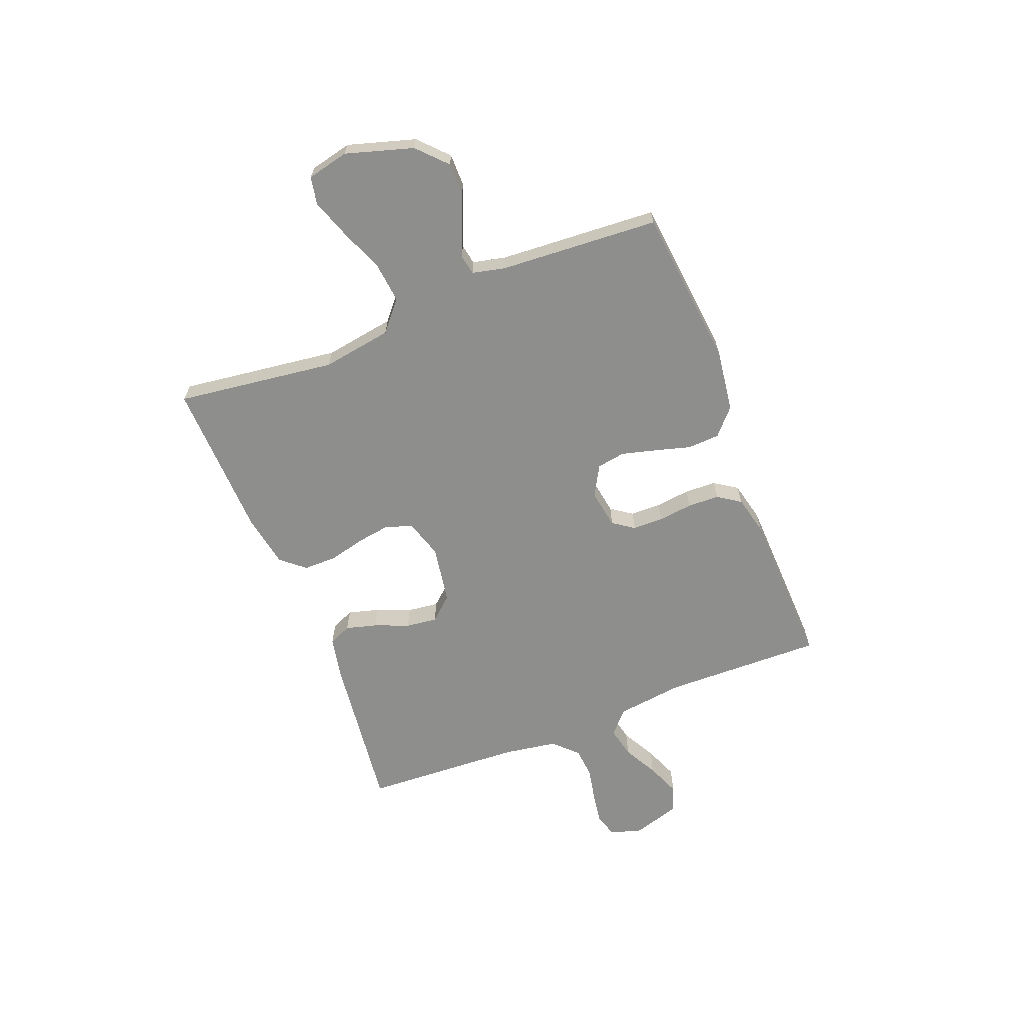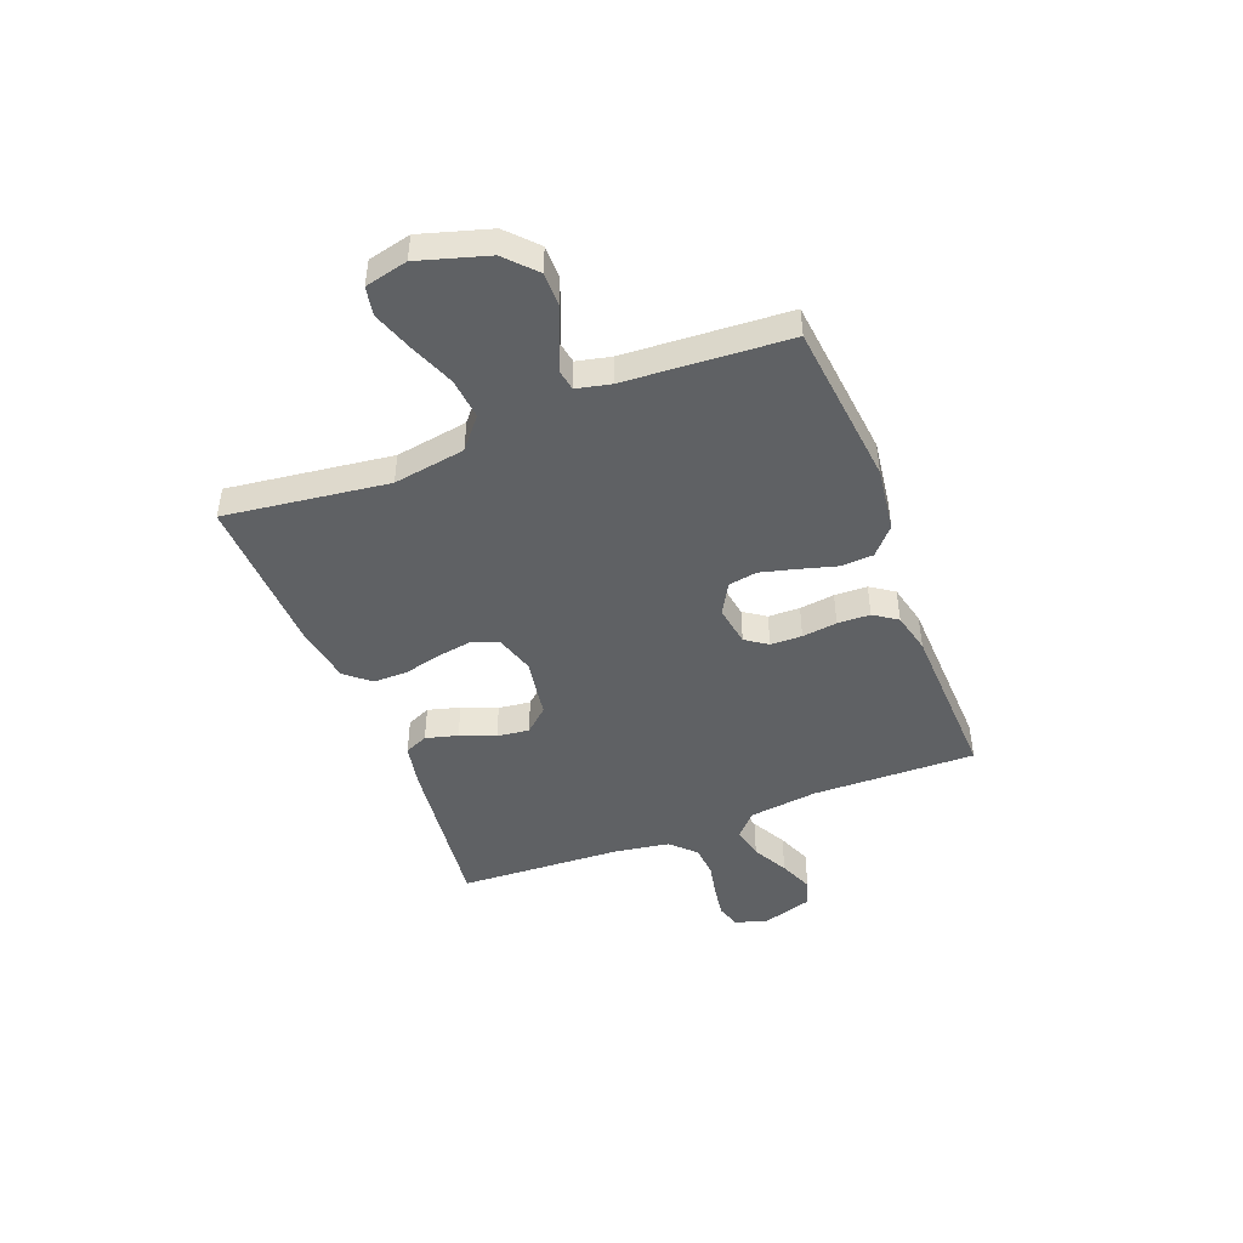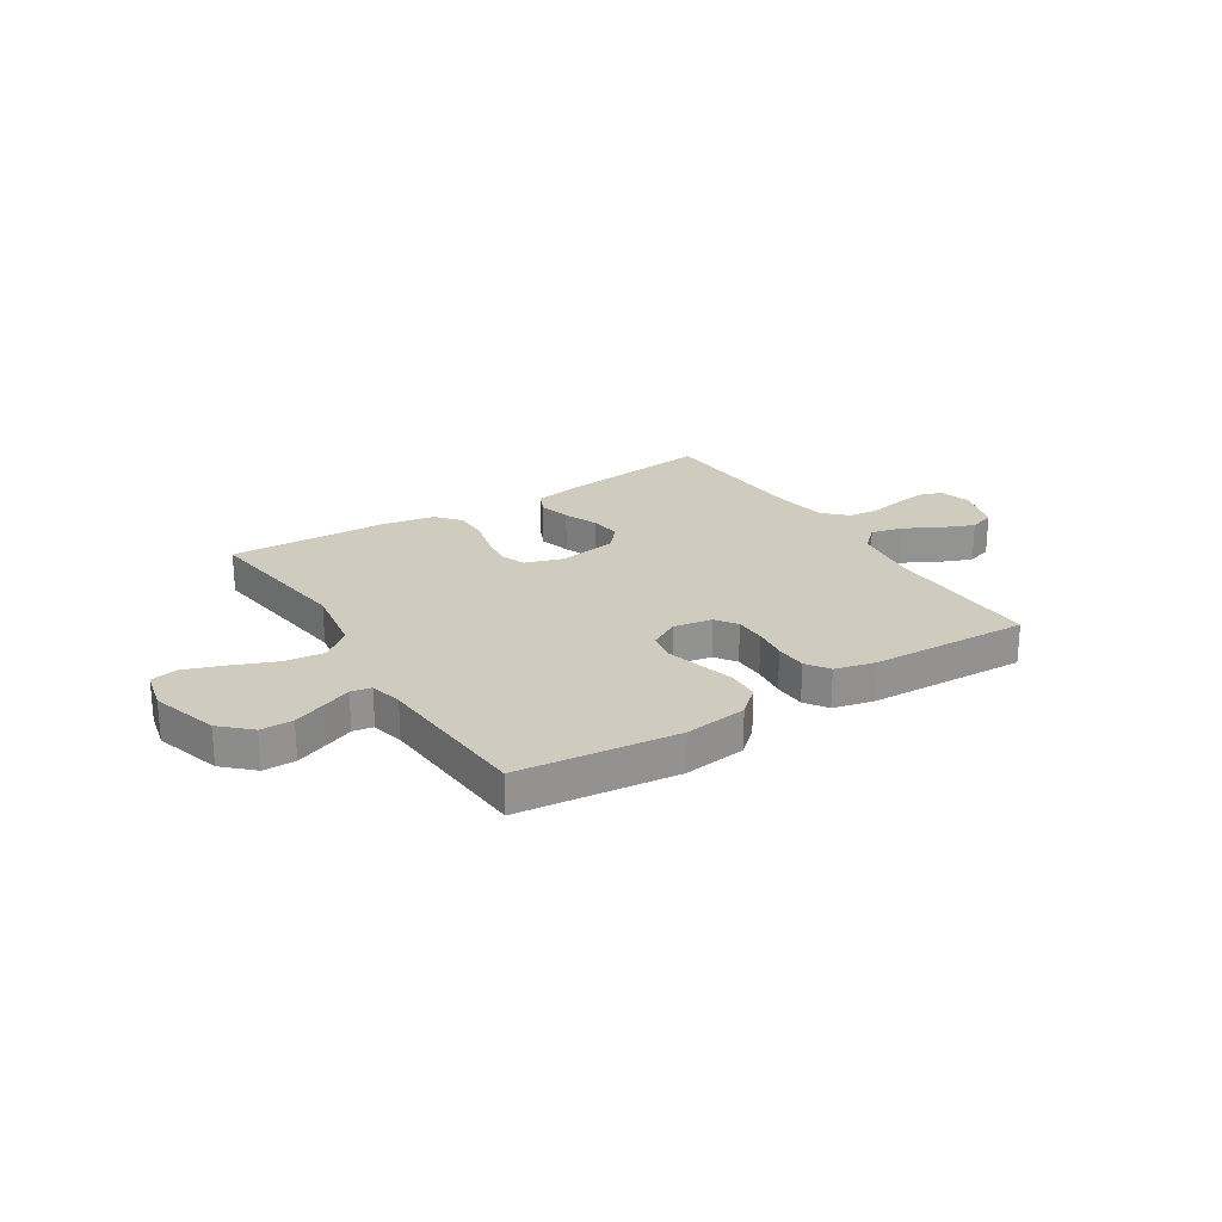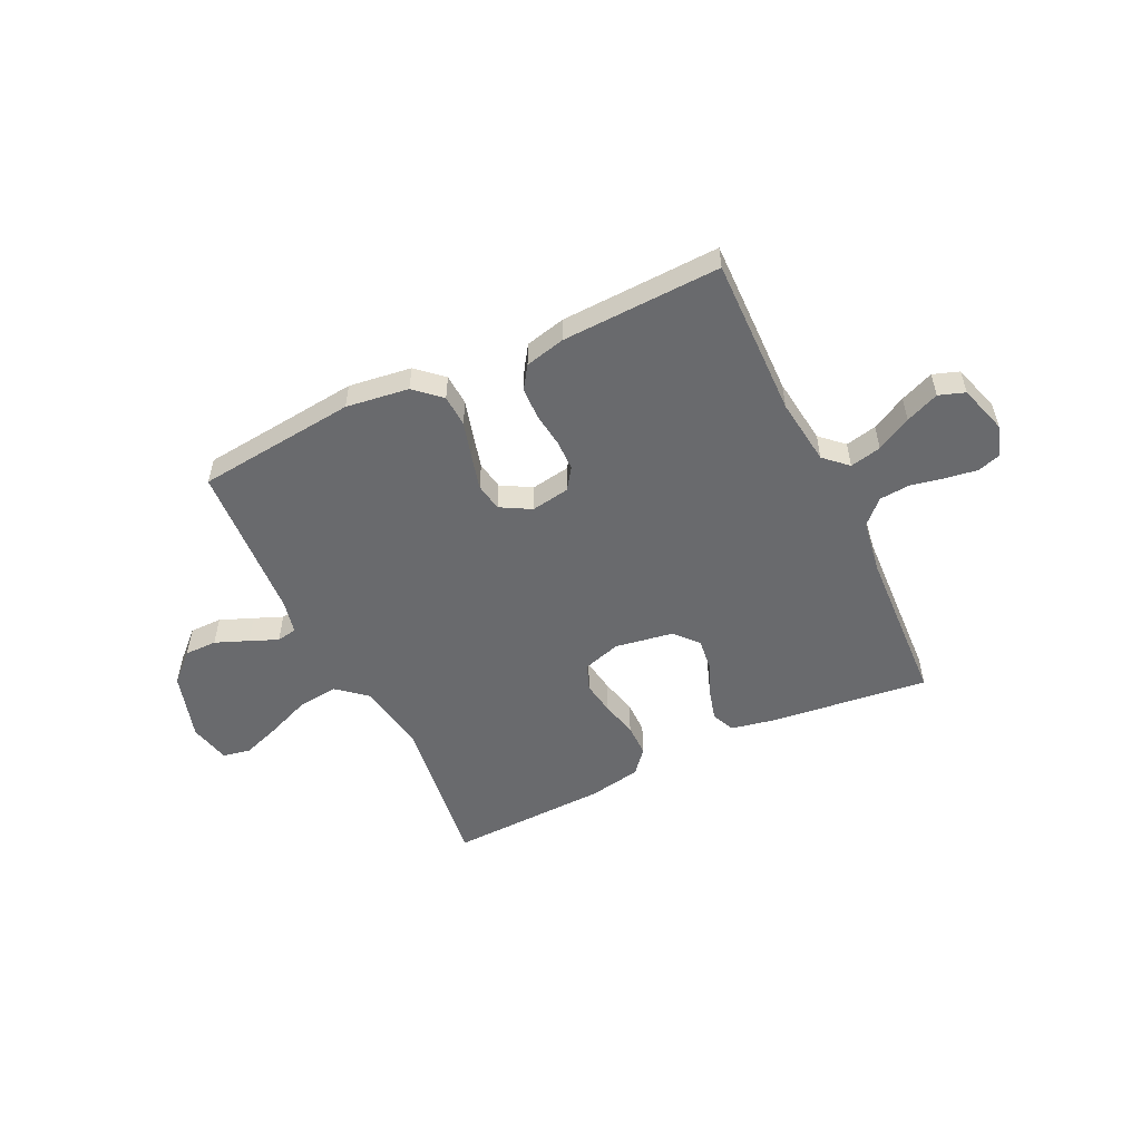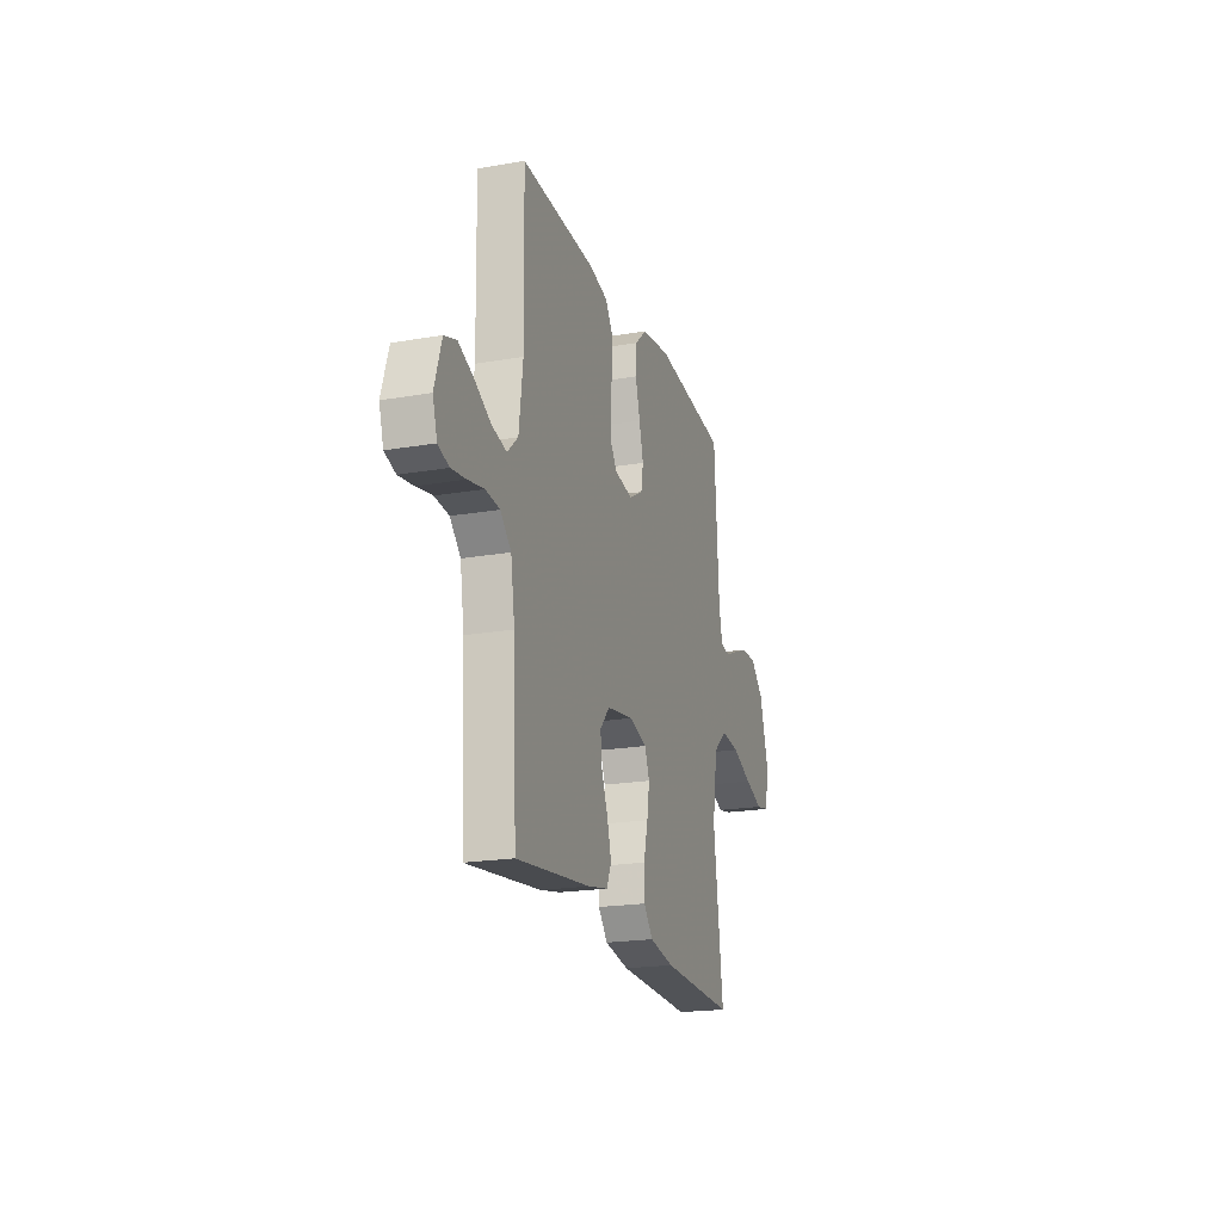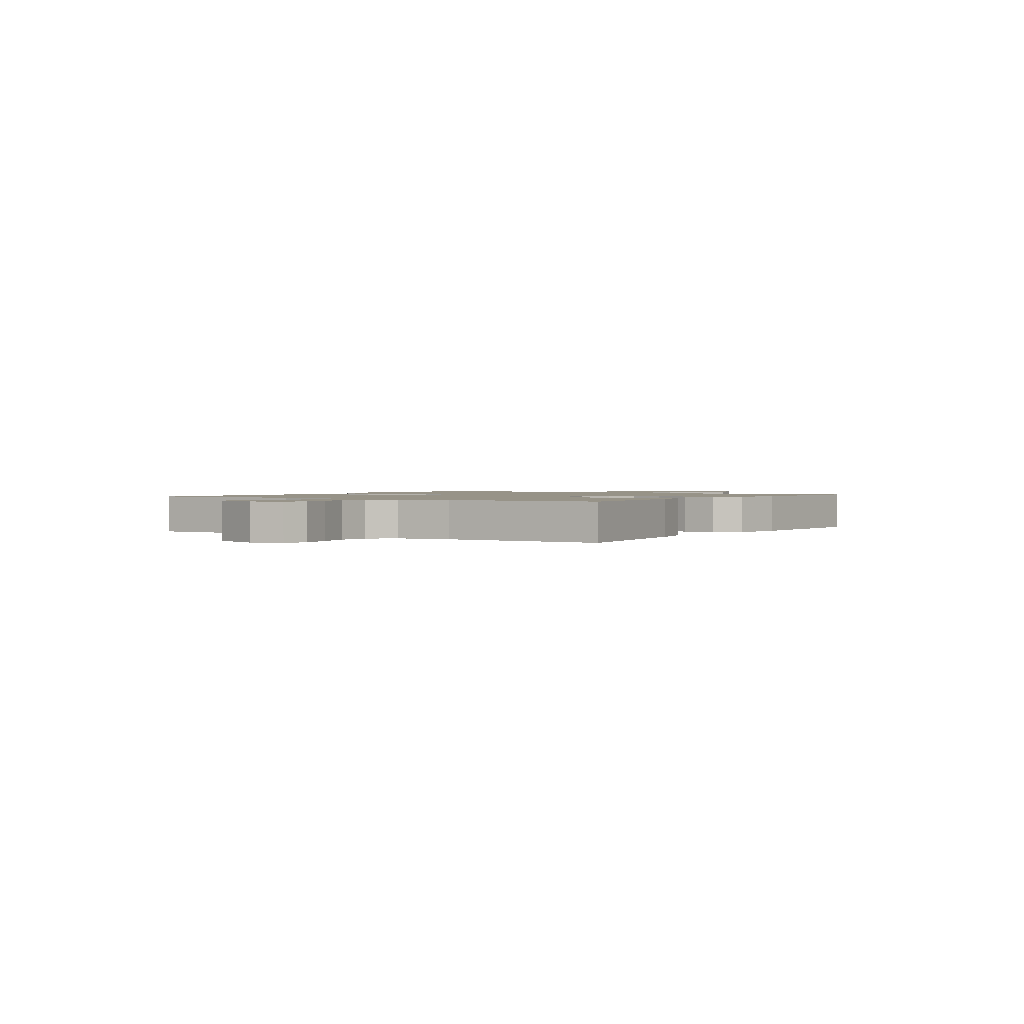
<metadata>
{"format":"obj","ext":"obj","renderer":"f3d","projection":"perspective","resolution":1024,"background":"white","views":[{"elev":-64.9,"azim":-68.6,"up":"+Y"},{"elev":-46.2,"azim":-68.8,"up":"+Y"},{"elev":23.7,"azim":-32.2,"up":"+Y"},{"elev":-53.1,"azim":25.6,"up":"+Y"},{"elev":-20.4,"azim":107.5,"up":"+Z"},{"elev":1.4,"azim":123.7,"up":"+Y"}]}
</metadata>
<code>
v 0.5 0.07 0.5
v 0.494 0.07 0.2
v 0.51 0.07 0.074
v 0.553 0.07 0.034
v 0.612 0.07 0.047
v 0.677 0.07 0.082
v 0.74 0.07 0.108
v 0.789 0.07 0.091
v 0.817 0.07 0
v 0.799 0.07 -0.059
v 0.755 0.07 -0.073
v 0.696 0.07 -0.064
v 0.632 0.07 -0.051
v 0.574 0.07 -0.056
v 0.531 0.07 -0.099
v 0.515 0.07 -0.2
v 0.5 0.07 -0.5
v 0.2 0.07 -0.464
v 0.119 0.07 -0.448
v 0.1 0.07 -0.405
v 0.116 0.07 -0.346
v 0.142 0.07 -0.282
v 0.149 0.07 -0.223
v 0.11 0.07 -0.179
v 0 0.07 -0.161
v -0.071 0.07 -0.183
v -0.09 0.07 -0.232
v -0.08 0.07 -0.296
v -0.063 0.07 -0.365
v -0.063 0.07 -0.427
v -0.101 0.07 -0.472
v -0.2 0.07 -0.49
v -0.5 0.07 -0.5
v -0.461 0.07 -0.2
v -0.482 0.07 -0.068
v -0.538 0.07 -0.021
v -0.613 0.07 -0.029
v -0.695 0.07 -0.062
v -0.769 0.07 -0.088
v -0.821 0.07 -0.078
v -0.839 0.07 0
v -0.801 0.07 0.127
v -0.747 0.07 0.178
v -0.686 0.07 0.178
v -0.624 0.07 0.153
v -0.571 0.07 0.131
v -0.533 0.07 0.138
v -0.519 0.07 0.2
v -0.5 0.07 0.5
v -0.2 0.07 0.532
v -0.082 0.07 0.516
v -0.033 0.07 0.472
v -0.03 0.07 0.412
v -0.049 0.07 0.344
v -0.066 0.07 0.279
v -0.057 0.07 0.226
v 0 0.07 0.194
v 0.073 0.07 0.206
v 0.101 0.07 0.246
v 0.102 0.07 0.304
v 0.094 0.07 0.368
v 0.096 0.07 0.428
v 0.125 0.07 0.471
v 0.2 0.07 0.489
v 0.5 0 0.5
v 0.494 0 0.2
v 0.51 0 0.074
v 0.553 0 0.034
v 0.612 0 0.047
v 0.677 0 0.082
v 0.74 0 0.108
v 0.789 0 0.091
v 0.817 0 0
v 0.799 0 -0.059
v 0.755 0 -0.073
v 0.696 0 -0.064
v 0.632 0 -0.051
v 0.574 0 -0.056
v 0.531 0 -0.099
v 0.515 0 -0.2
v 0.5 0 -0.5
v 0.2 0 -0.464
v 0.119 0 -0.448
v 0.1 0 -0.405
v 0.116 0 -0.346
v 0.142 0 -0.282
v 0.149 0 -0.223
v 0.11 0 -0.179
v 0 0 -0.161
v -0.071 0 -0.183
v -0.09 0 -0.232
v -0.08 0 -0.296
v -0.063 0 -0.365
v -0.063 0 -0.427
v -0.101 0 -0.472
v -0.2 0 -0.49
v -0.5 0 -0.5
v -0.461 0 -0.2
v -0.482 0 -0.068
v -0.538 0 -0.021
v -0.613 0 -0.029
v -0.695 0 -0.062
v -0.769 0 -0.088
v -0.821 0 -0.078
v -0.839 0 0
v -0.801 0 0.127
v -0.747 0 0.178
v -0.686 0 0.178
v -0.624 0 0.153
v -0.571 0 0.131
v -0.533 0 0.138
v -0.519 0 0.2
v -0.5 0 0.5
v -0.2 0 0.532
v -0.082 0 0.516
v -0.033 0 0.472
v -0.03 0 0.412
v -0.049 0 0.344
v -0.066 0 0.279
v -0.057 0 0.226
v 0 0 0.194
v 0.073 0 0.206
v 0.101 0 0.246
v 0.102 0 0.304
v 0.094 0 0.368
v 0.096 0 0.428
v 0.125 0 0.471
v 0.2 0 0.489
f 64 1 2
f 63 64 2
f 62 63 2
f 61 62 2
f 60 61 2
f 59 60 2 3
f 58 59 3 4
f 57 58 4
f 52 53 54
f 51 52 54
f 50 51 54
f 49 50 54
f 48 49 54
f 47 48 54 55
f 44 45 46
f 43 44 46
f 42 43 46
f 41 42 46
f 40 41 46
f 39 40 46
f 38 39 46
f 37 38 46
f 36 37 46 47
f 47 55 56
f 36 47 56
f 35 36 56
f 32 33 34
f 31 32 34
f 30 31 34
f 29 30 34
f 28 29 34
f 27 28 34 35
f 20 21 22
f 19 20 22
f 18 19 22
f 17 18 22
f 16 17 22
f 15 16 22 23
f 14 15 23 24
f 11 12 13
f 10 11 13
f 9 10 13
f 8 9 13
f 7 8 13
f 6 7 13
f 5 6 13
f 4 5 13 14
f 14 24 25
f 4 14 25
f 57 4 25
f 35 56 57
f 27 35 57
f 26 27 57
f 25 26 57
f 66 65 128
f 66 128 127
f 66 127 126
f 66 126 125
f 66 125 124
f 67 66 124 123
f 68 67 123 122
f 68 122 121
f 118 117 116
f 118 116 115
f 118 115 114
f 118 114 113
f 118 113 112
f 119 118 112 111
f 110 109 108
f 110 108 107
f 110 107 106
f 110 106 105
f 110 105 104
f 110 104 103
f 110 103 102
f 110 102 101
f 111 110 101 100
f 120 119 111
f 120 111 100
f 120 100 99
f 98 97 96
f 98 96 95
f 98 95 94
f 98 94 93
f 98 93 92
f 99 98 92 91
f 86 85 84
f 86 84 83
f 86 83 82
f 86 82 81
f 86 81 80
f 87 86 80 79
f 88 87 79 78
f 77 76 75
f 77 75 74
f 77 74 73
f 77 73 72
f 77 72 71
f 77 71 70
f 77 70 69
f 78 77 69 68
f 89 88 78
f 89 78 68
f 89 68 121
f 121 120 99
f 121 99 91
f 121 91 90
f 121 90 89
f 1 65 66 2
f 2 66 67 3
f 3 67 68 4
f 4 68 69 5
f 5 69 70 6
f 6 70 71 7
f 7 71 72 8
f 8 72 73 9
f 9 73 74 10
f 10 74 75 11
f 11 75 76 12
f 12 76 77 13
f 13 77 78 14
f 14 78 79 15
f 15 79 80 16
f 16 80 81 17
f 17 81 82 18
f 18 82 83 19
f 19 83 84 20
f 20 84 85 21
f 21 85 86 22
f 22 86 87 23
f 23 87 88 24
f 24 88 89 25
f 25 89 90 26
f 26 90 91 27
f 27 91 92 28
f 28 92 93 29
f 29 93 94 30
f 30 94 95 31
f 31 95 96 32
f 32 96 97 33
f 33 97 98 34
f 34 98 99 35
f 35 99 100 36
f 36 100 101 37
f 37 101 102 38
f 38 102 103 39
f 39 103 104 40
f 40 104 105 41
f 41 105 106 42
f 42 106 107 43
f 43 107 108 44
f 44 108 109 45
f 45 109 110 46
f 46 110 111 47
f 47 111 112 48
f 48 112 113 49
f 49 113 114 50
f 50 114 115 51
f 51 115 116 52
f 52 116 117 53
f 53 117 118 54
f 54 118 119 55
f 55 119 120 56
f 56 120 121 57
f 57 121 122 58
f 58 122 123 59
f 59 123 124 60
f 60 124 125 61
f 61 125 126 62
f 62 126 127 63
f 63 127 128 64
f 64 128 65 1

</code>
